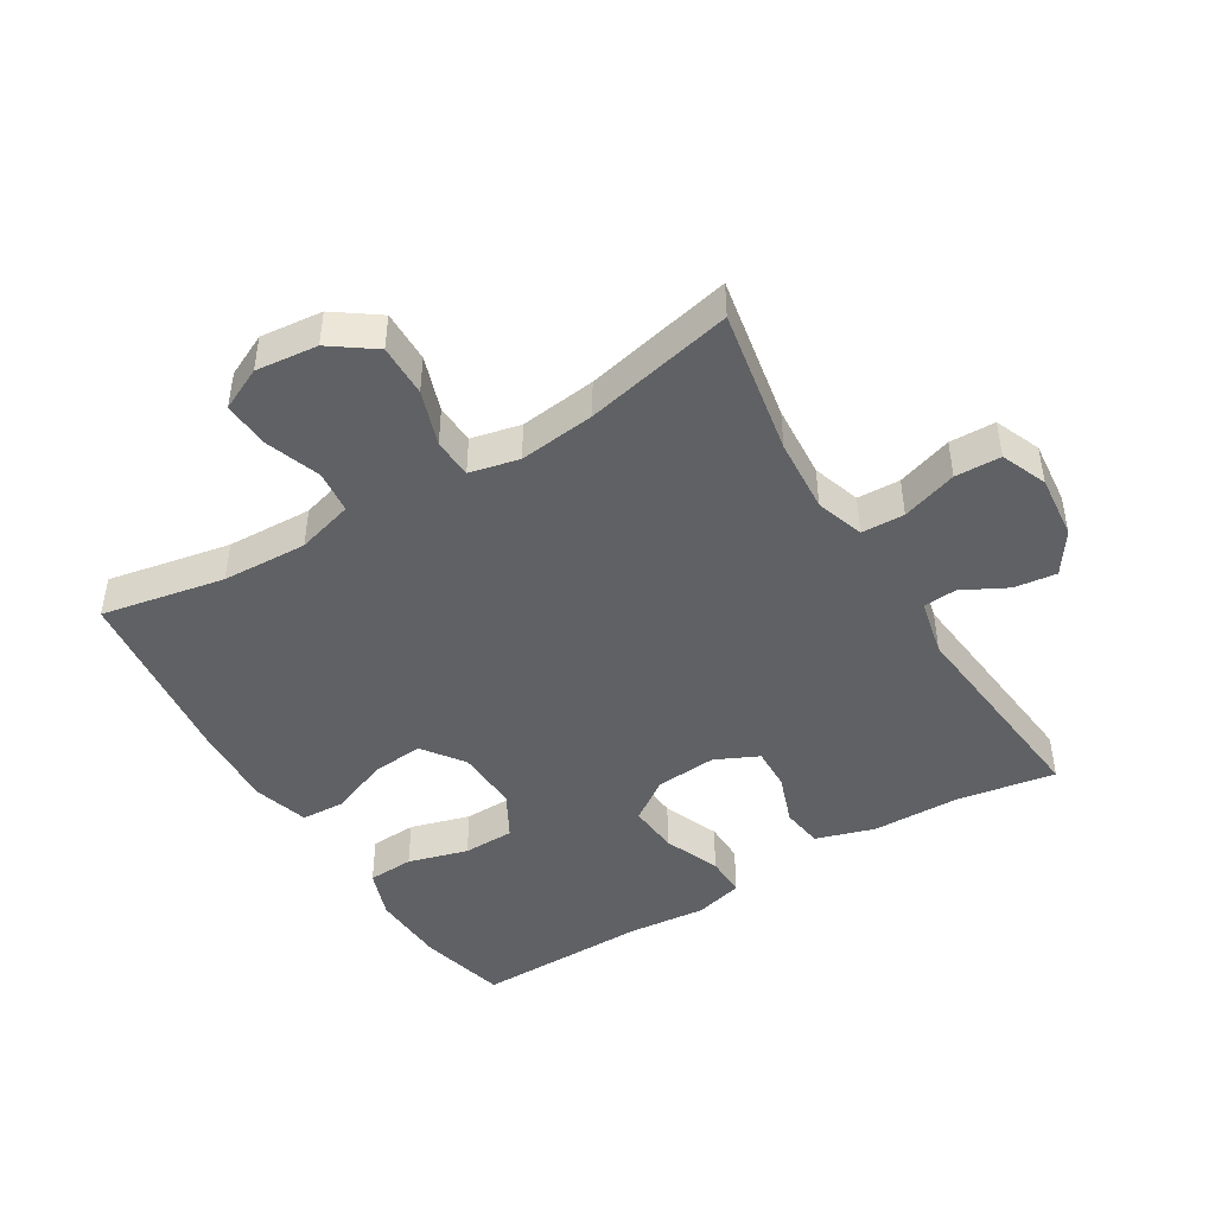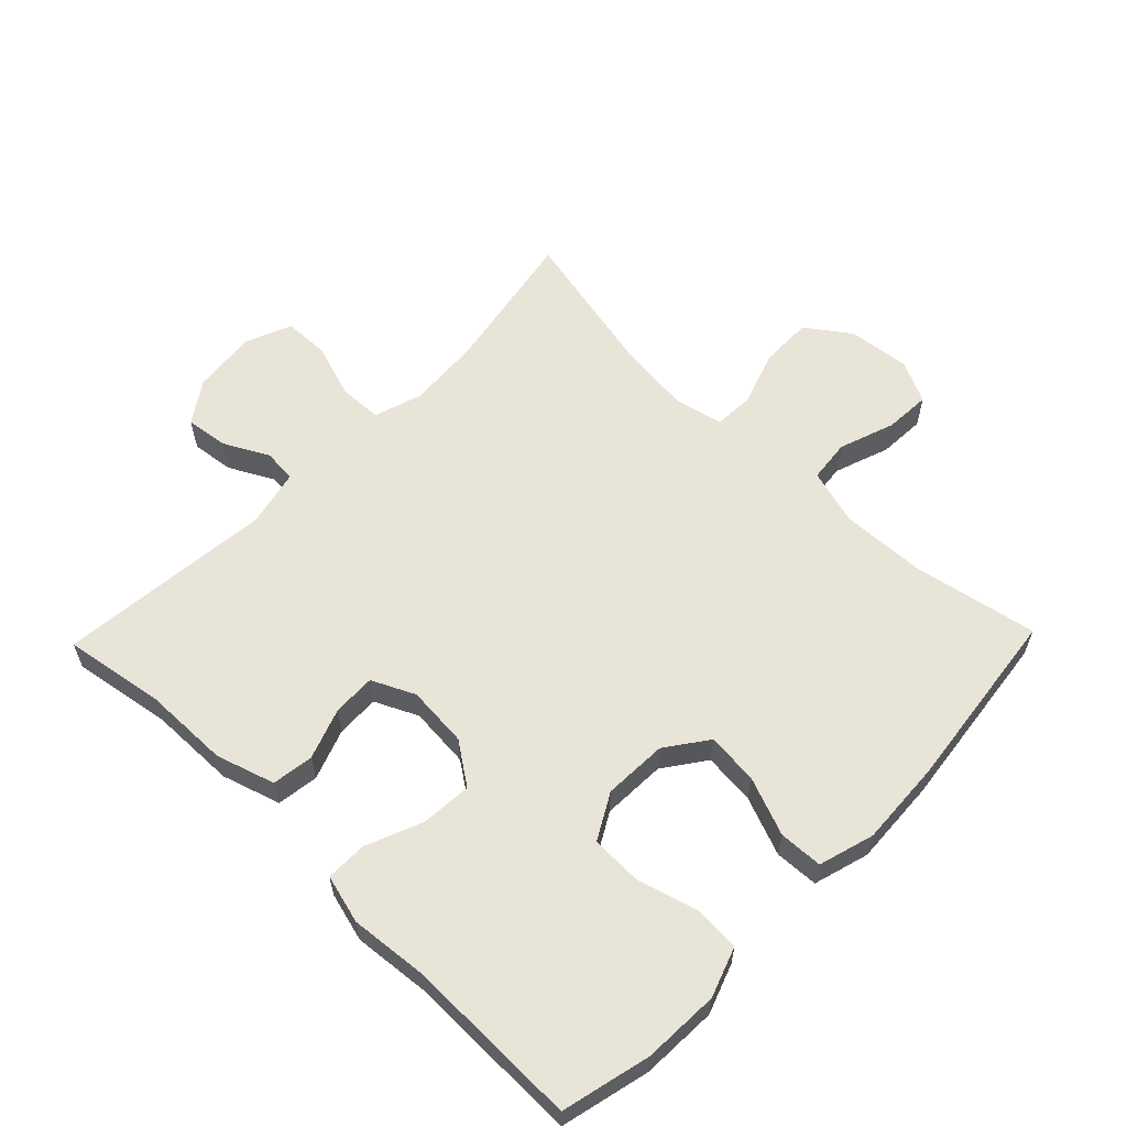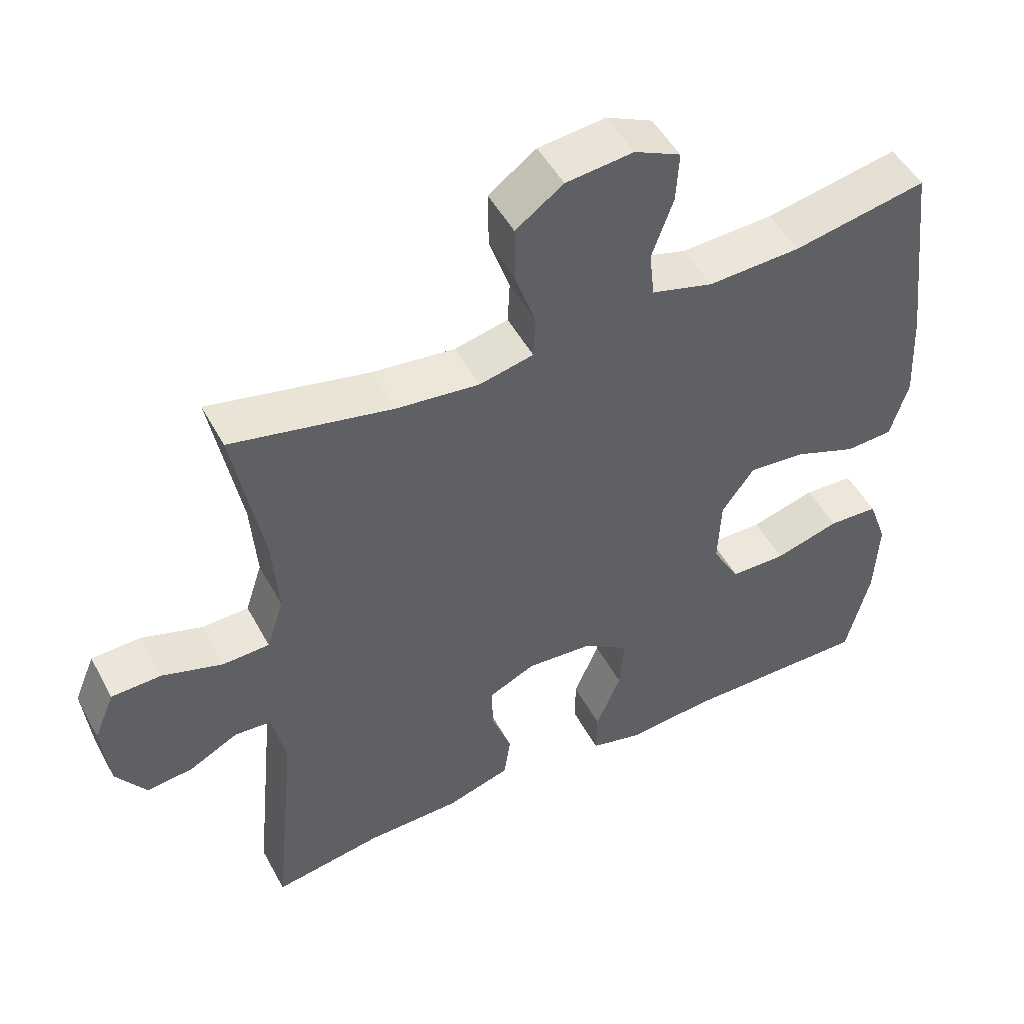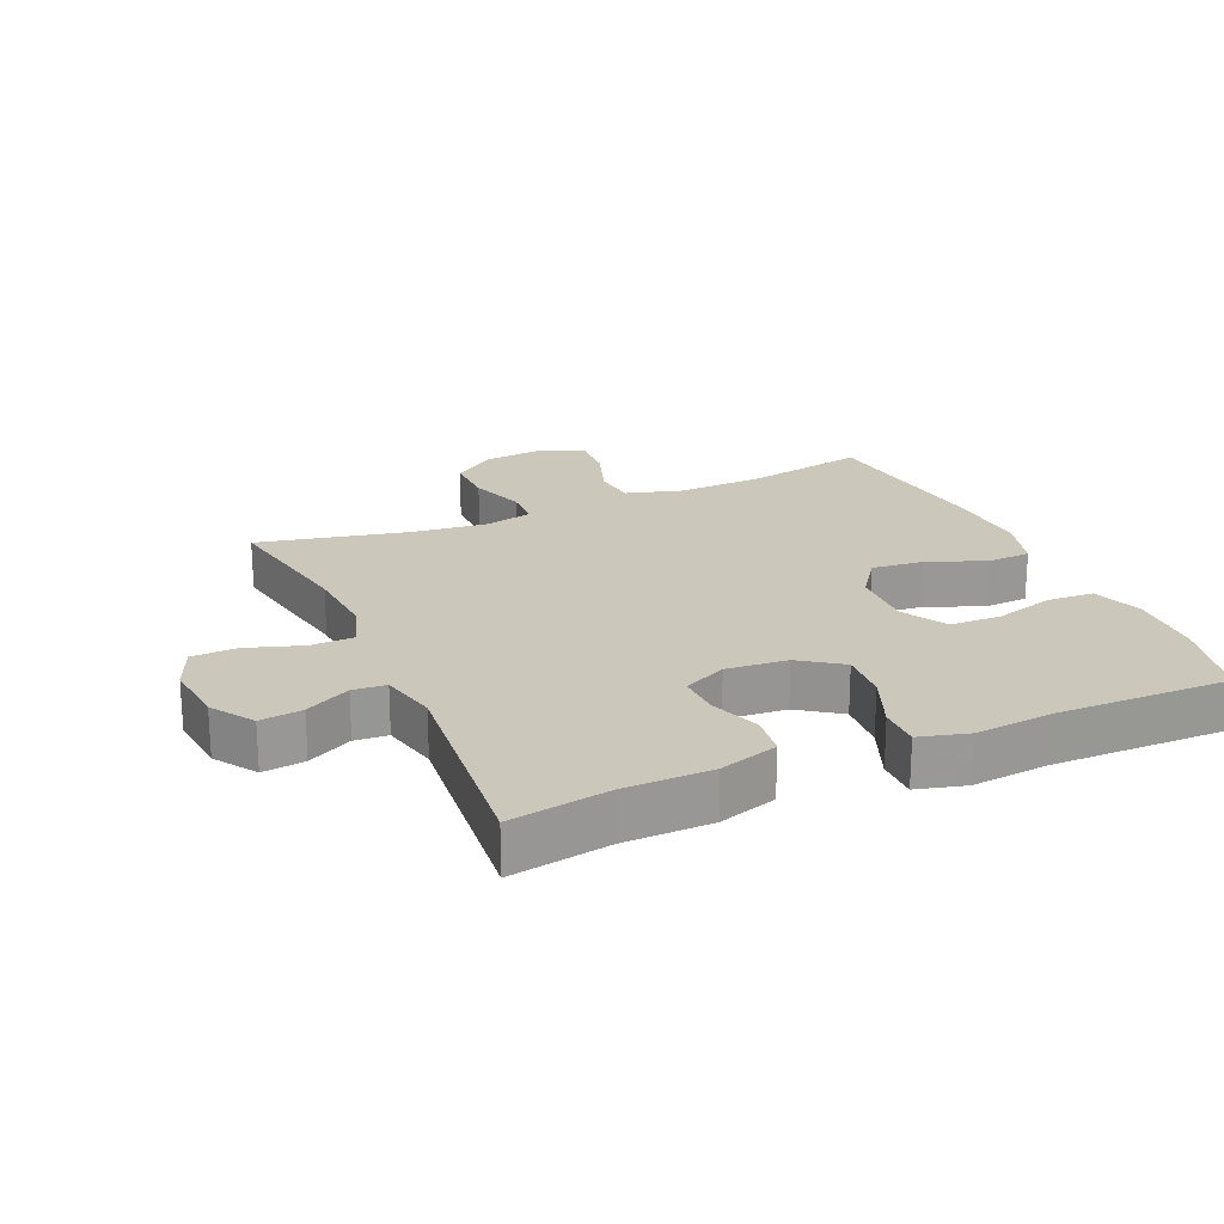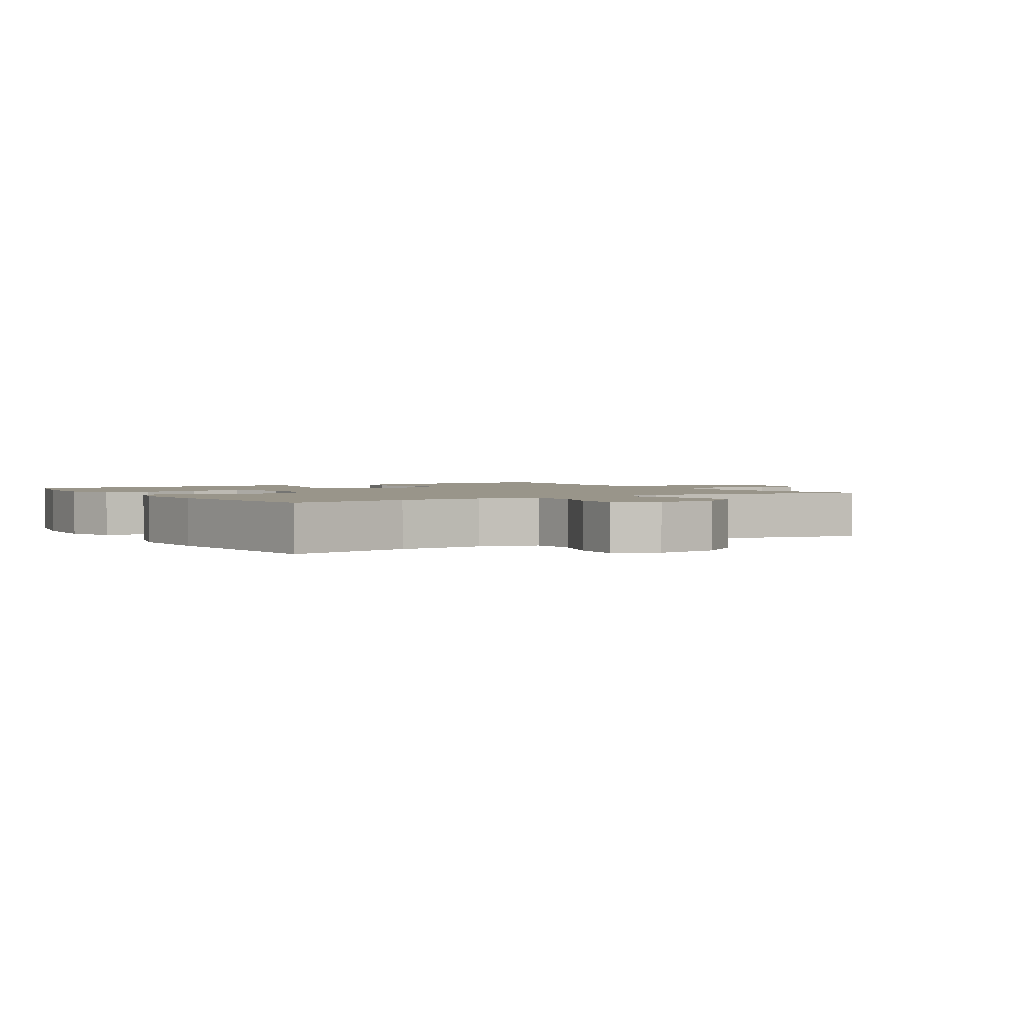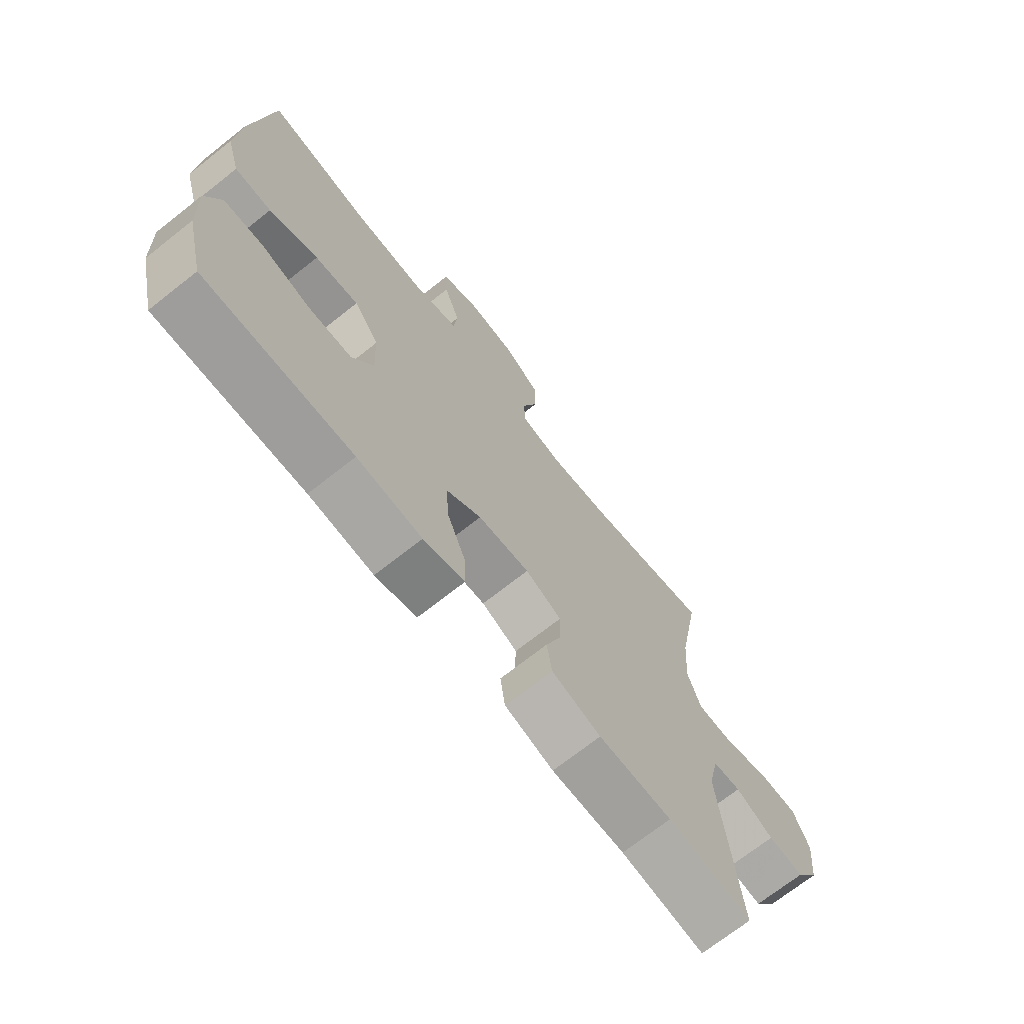
<metadata>
{"format":"obj","ext":"obj","renderer":"f3d","projection":"perspective","resolution":1024,"background":"white","views":[{"elev":-45.5,"azim":31.3,"up":"+Y"},{"elev":60.0,"azim":-135.9,"up":"+Y"},{"elev":49.8,"azim":152.4,"up":"+Z"},{"elev":21.6,"azim":156.2,"up":"+Y"},{"elev":2.0,"azim":-32.1,"up":"+Y"},{"elev":-71.0,"azim":-51.7,"up":"+Z"}]}
</metadata>
<code>
v 0.5 0.07 -0.5
v 0.347 0.07 -0.475
v 0.213 0.07 -0.473
v 0.123 0.07 -0.445
v 0.114 0.07 -0.381
v 0.142 0.07 -0.303
v 0.144 0.07 -0.237
v 0.078 0.07 -0.206
v -0.016 0.07 -0.214
v -0.08 0.07 -0.259
v -0.074 0.07 -0.337
v -0.039 0.07 -0.423
v -0.038 0.07 -0.487
v -0.113 0.07 -0.507
v -0.231 0.07 -0.496
v -0.5 0.07 -0.5
v -0.533 0.07 -0.364
v -0.538 0.07 -0.247
v -0.511 0.07 -0.171
v -0.44 0.07 -0.167
v -0.348 0.07 -0.193
v -0.269 0.07 -0.191
v -0.23 0.07 -0.121
v -0.234 0.07 -0.023
v -0.28 0.07 0.041
v -0.36 0.07 0.033
v -0.449 0.07 -0.002
v -0.516 0.07 0.001
v -0.541 0.07 0.086
v -0.534 0.07 0.218
v -0.5 0.07 0.5
v -0.311 0.07 0.464
v -0.18 0.07 0.459
v -0.093 0.07 0.484
v -0.086 0.07 0.55
v -0.116 0.07 0.635
v -0.12 0.07 0.706
v -0.055 0.07 0.737
v 0.04 0.07 0.727
v 0.107 0.07 0.679
v 0.106 0.07 0.599
v 0.077 0.07 0.514
v 0.08 0.07 0.453
v 0.156 0.07 0.436
v 0.273 0.07 0.45
v 0.5 0.07 0.5
v 0.459 0.07 0.276
v 0.451 0.07 0.162
v 0.475 0.07 0.088
v 0.541 0.07 0.086
v 0.626 0.07 0.114
v 0.696 0.07 0.112
v 0.725 0.07 0.042
v 0.715 0.07 -0.057
v 0.672 0.07 -0.121
v 0.607 0.07 -0.113
v 0.538 0.07 -0.077
v 0.487 0.07 -0.081
v 0.467 0.07 -0.169
v 0.5 0 -0.5
v 0.347 0 -0.475
v 0.213 0 -0.473
v 0.123 0 -0.445
v 0.114 0 -0.381
v 0.142 0 -0.303
v 0.144 0 -0.237
v 0.078 0 -0.206
v -0.016 0 -0.214
v -0.08 0 -0.259
v -0.074 0 -0.337
v -0.039 0 -0.423
v -0.038 0 -0.487
v -0.113 0 -0.507
v -0.231 0 -0.496
v -0.5 0 -0.5
v -0.533 0 -0.364
v -0.538 0 -0.247
v -0.511 0 -0.171
v -0.44 0 -0.167
v -0.348 0 -0.193
v -0.269 0 -0.191
v -0.23 0 -0.121
v -0.234 0 -0.023
v -0.28 0 0.041
v -0.36 0 0.033
v -0.449 0 -0.002
v -0.516 0 0.001
v -0.541 0 0.086
v -0.534 0 0.218
v -0.5 0 0.5
v -0.311 0 0.464
v -0.18 0 0.459
v -0.093 0 0.484
v -0.086 0 0.55
v -0.116 0 0.635
v -0.12 0 0.706
v -0.055 0 0.737
v 0.04 0 0.727
v 0.107 0 0.679
v 0.106 0 0.599
v 0.077 0 0.514
v 0.08 0 0.453
v 0.156 0 0.436
v 0.273 0 0.45
v 0.5 0 0.5
v 0.459 0 0.276
v 0.451 0 0.162
v 0.475 0 0.088
v 0.541 0 0.086
v 0.626 0 0.114
v 0.696 0 0.112
v 0.725 0 0.042
v 0.715 0 -0.057
v 0.672 0 -0.121
v 0.607 0 -0.113
v 0.538 0 -0.077
v 0.487 0 -0.081
v 0.467 0 -0.169
f 54 55 56 57
f 54 57 58
f 53 54 58
f 50 51 52 53
f 49 50 53 58
f 48 49 58 59
f 45 46 47
f 44 45 47 48
f 43 44 48 59
f 39 40 41 42
f 39 42 43
f 38 39 43
f 35 36 37 38
f 34 35 38 43
f 33 34 43 59
f 29 30 31 32
f 26 27 28 29
f 25 26 29 32
f 24 25 32 33
f 18 19 20 21
f 18 21 22
f 15 16 17 18
f 15 18 22
f 14 15 22 23
f 11 12 13 14
f 10 11 14 23
f 3 4 5 6
f 2 3 6 7
f 1 2 7
f 59 1 7
f 33 59 7 8
f 24 33 8 9
f 9 10 23 24
f 116 115 114 113
f 117 116 113
f 117 113 112
f 112 111 110 109
f 117 112 109 108
f 118 117 108 107
f 106 105 104
f 107 106 104 103
f 118 107 103 102
f 101 100 99 98
f 102 101 98
f 102 98 97
f 97 96 95 94
f 102 97 94 93
f 118 102 93 92
f 91 90 89 88
f 88 87 86 85
f 91 88 85 84
f 92 91 84 83
f 80 79 78 77
f 81 80 77
f 77 76 75 74
f 81 77 74
f 82 81 74 73
f 73 72 71 70
f 82 73 70 69
f 65 64 63 62
f 66 65 62 61
f 66 61 60
f 66 60 118
f 67 66 118 92
f 68 67 92 83
f 83 82 69 68
f 1 60 61 2
f 2 61 62 3
f 3 62 63 4
f 4 63 64 5
f 5 64 65 6
f 6 65 66 7
f 7 66 67 8
f 8 67 68 9
f 9 68 69 10
f 10 69 70 11
f 11 70 71 12
f 12 71 72 13
f 13 72 73 14
f 14 73 74 15
f 15 74 75 16
f 16 75 76 17
f 17 76 77 18
f 18 77 78 19
f 19 78 79 20
f 20 79 80 21
f 21 80 81 22
f 22 81 82 23
f 23 82 83 24
f 24 83 84 25
f 25 84 85 26
f 26 85 86 27
f 27 86 87 28
f 28 87 88 29
f 29 88 89 30
f 30 89 90 31
f 31 90 91 32
f 32 91 92 33
f 33 92 93 34
f 34 93 94 35
f 35 94 95 36
f 36 95 96 37
f 37 96 97 38
f 38 97 98 39
f 39 98 99 40
f 40 99 100 41
f 41 100 101 42
f 42 101 102 43
f 43 102 103 44
f 44 103 104 45
f 45 104 105 46
f 46 105 106 47
f 47 106 107 48
f 48 107 108 49
f 49 108 109 50
f 50 109 110 51
f 51 110 111 52
f 52 111 112 53
f 53 112 113 54
f 54 113 114 55
f 55 114 115 56
f 56 115 116 57
f 57 116 117 58
f 58 117 118 59
f 59 118 60 1

</code>
